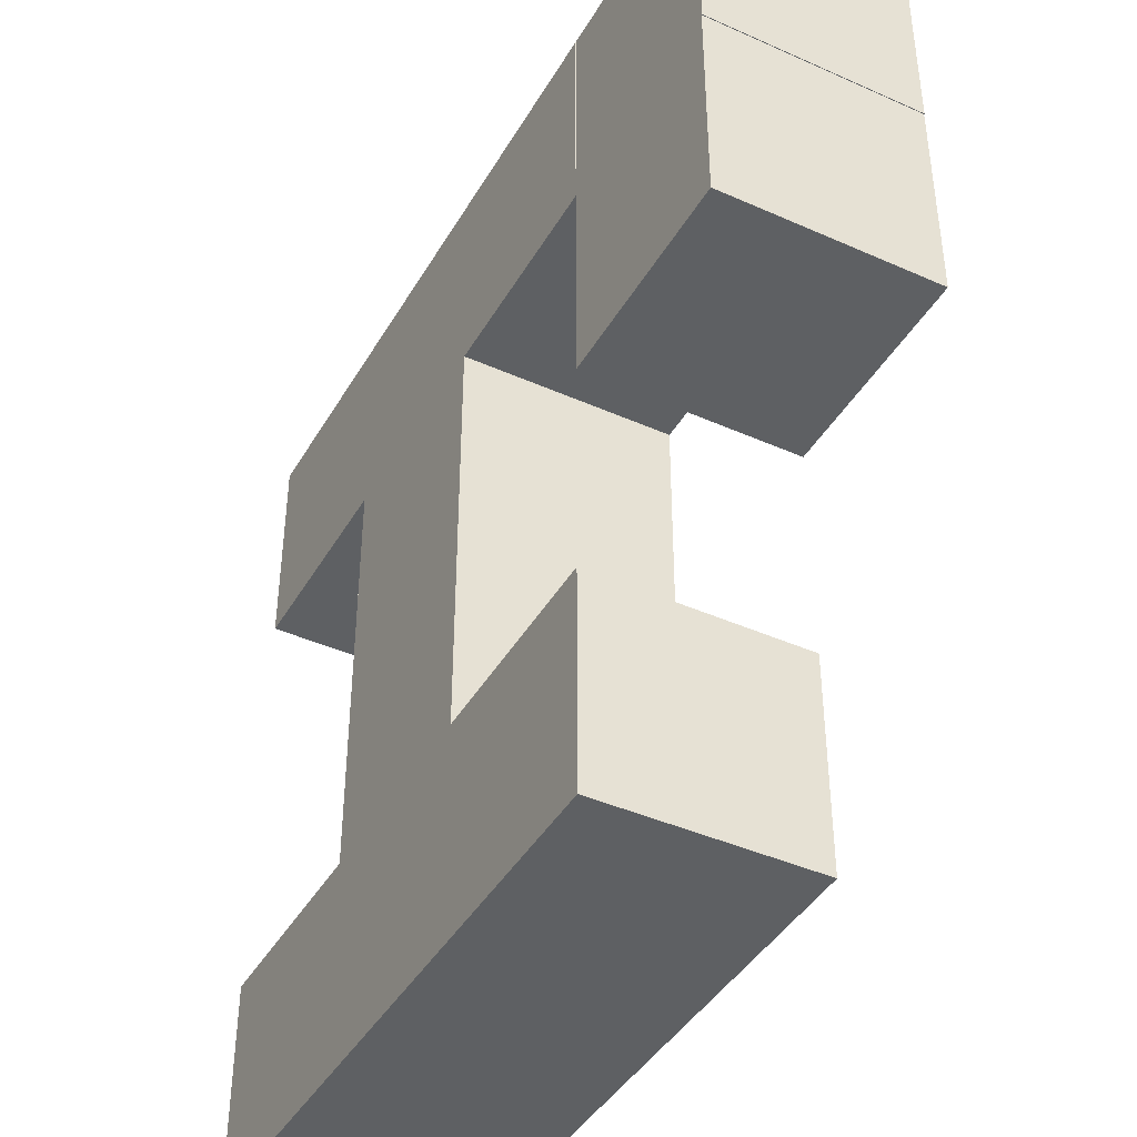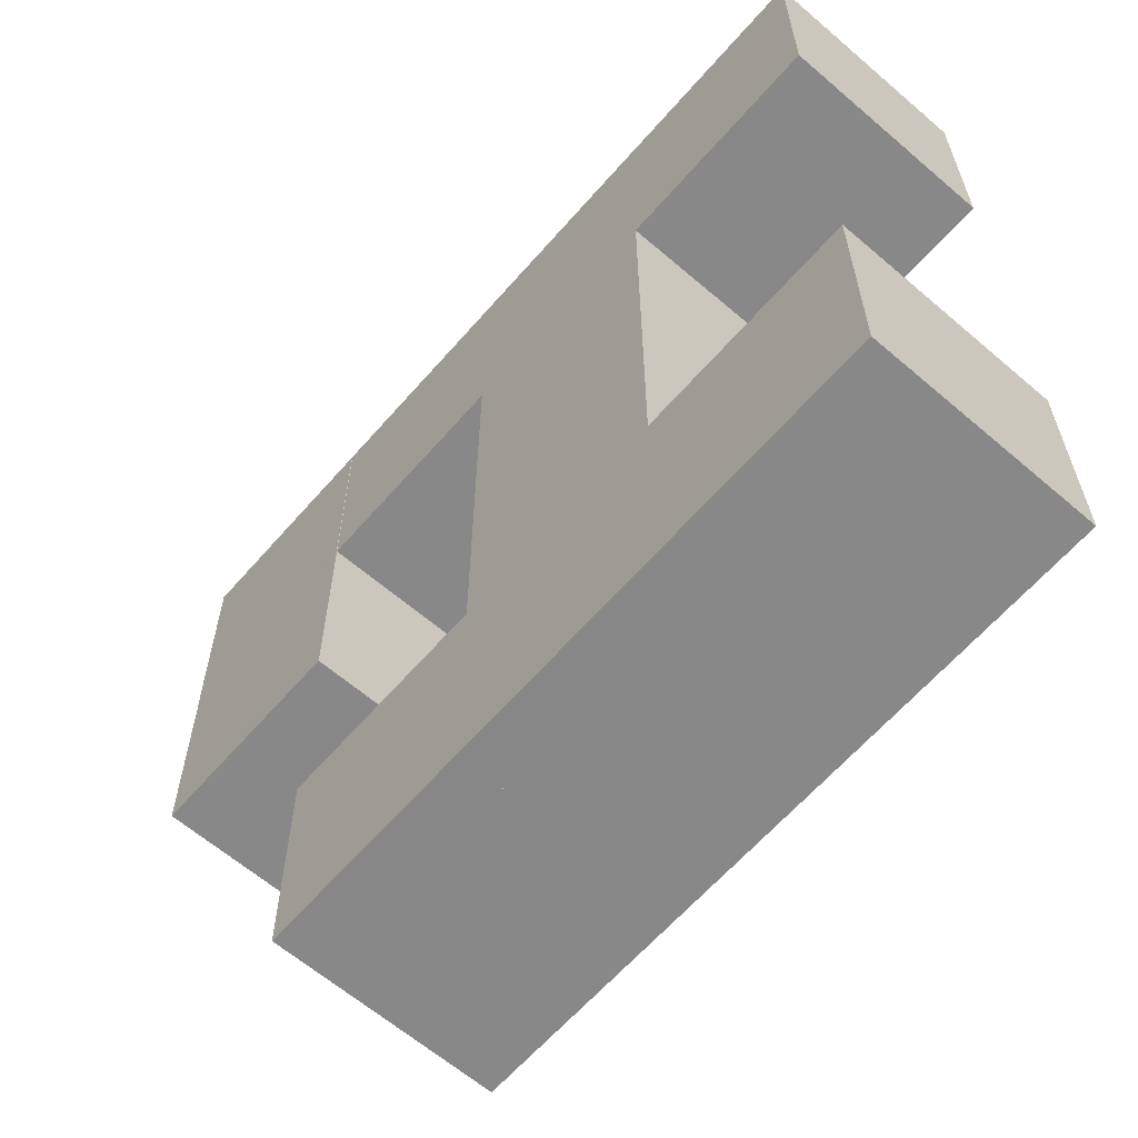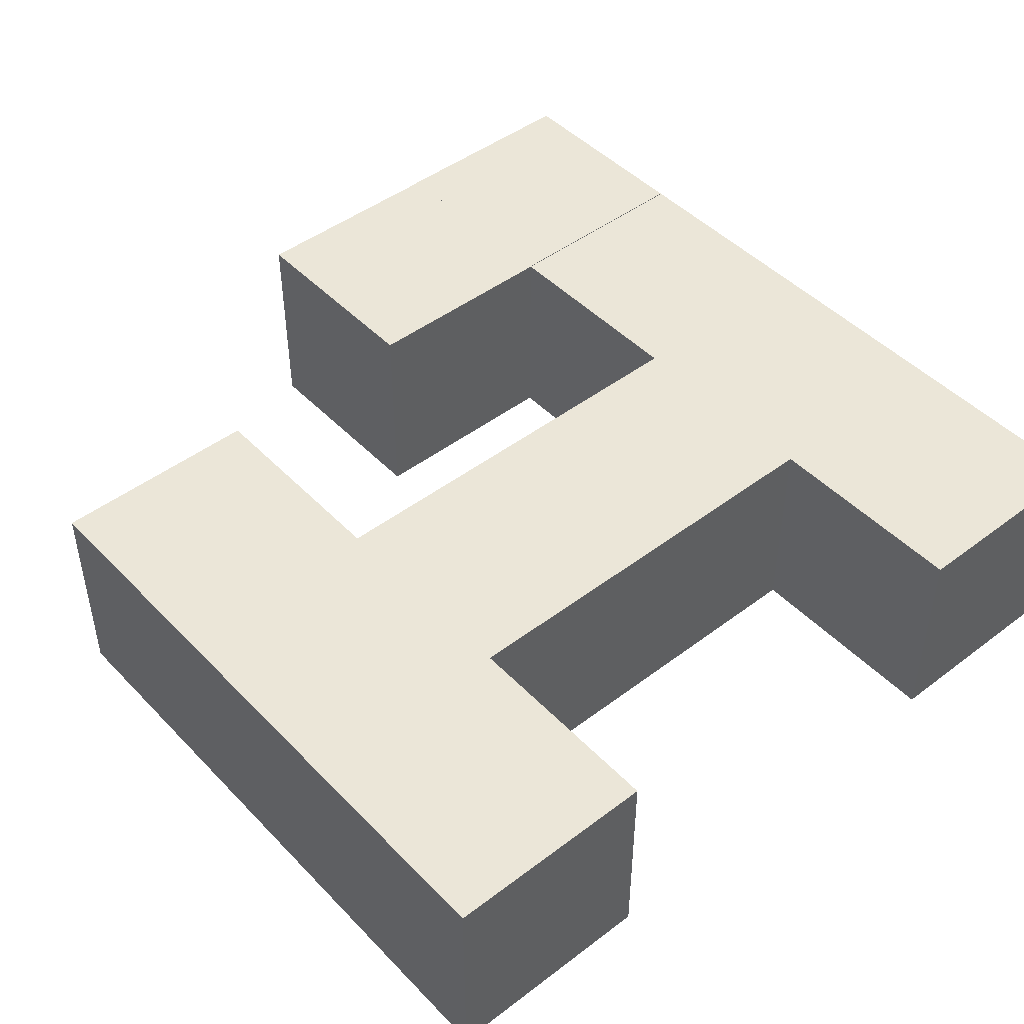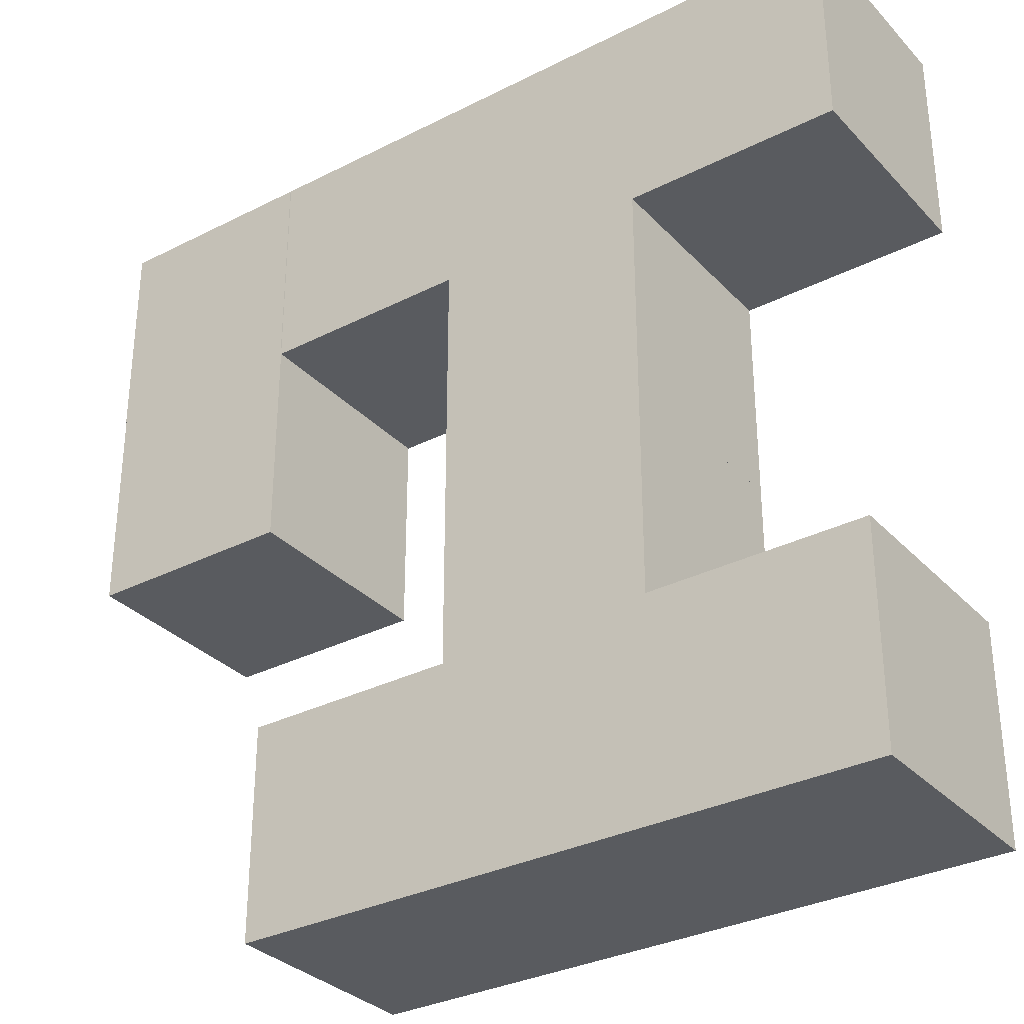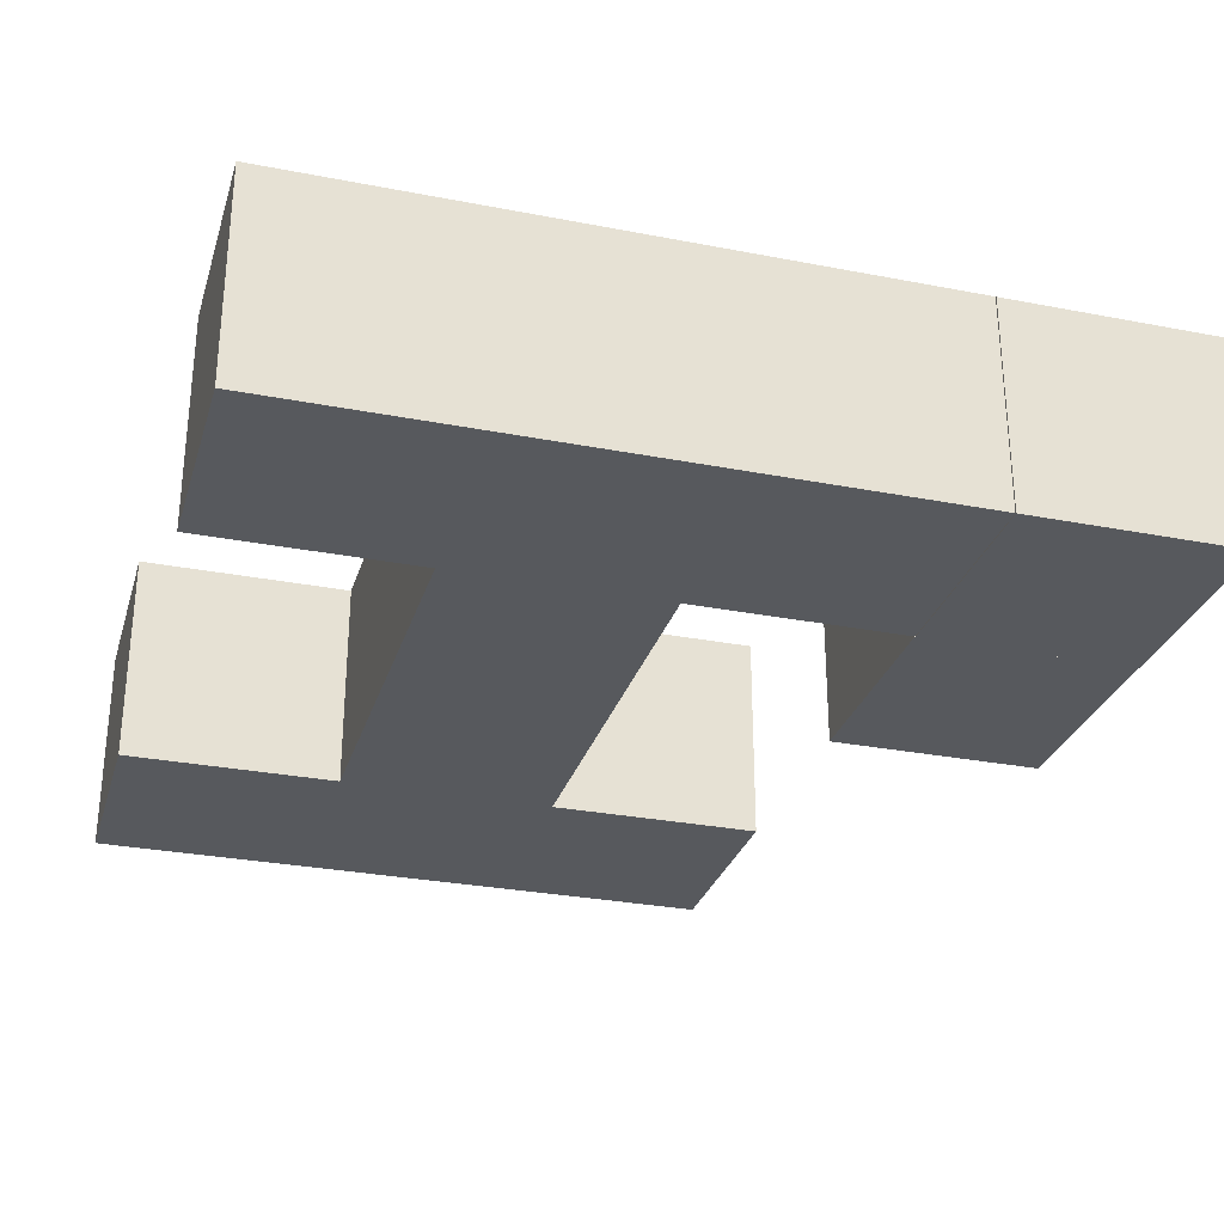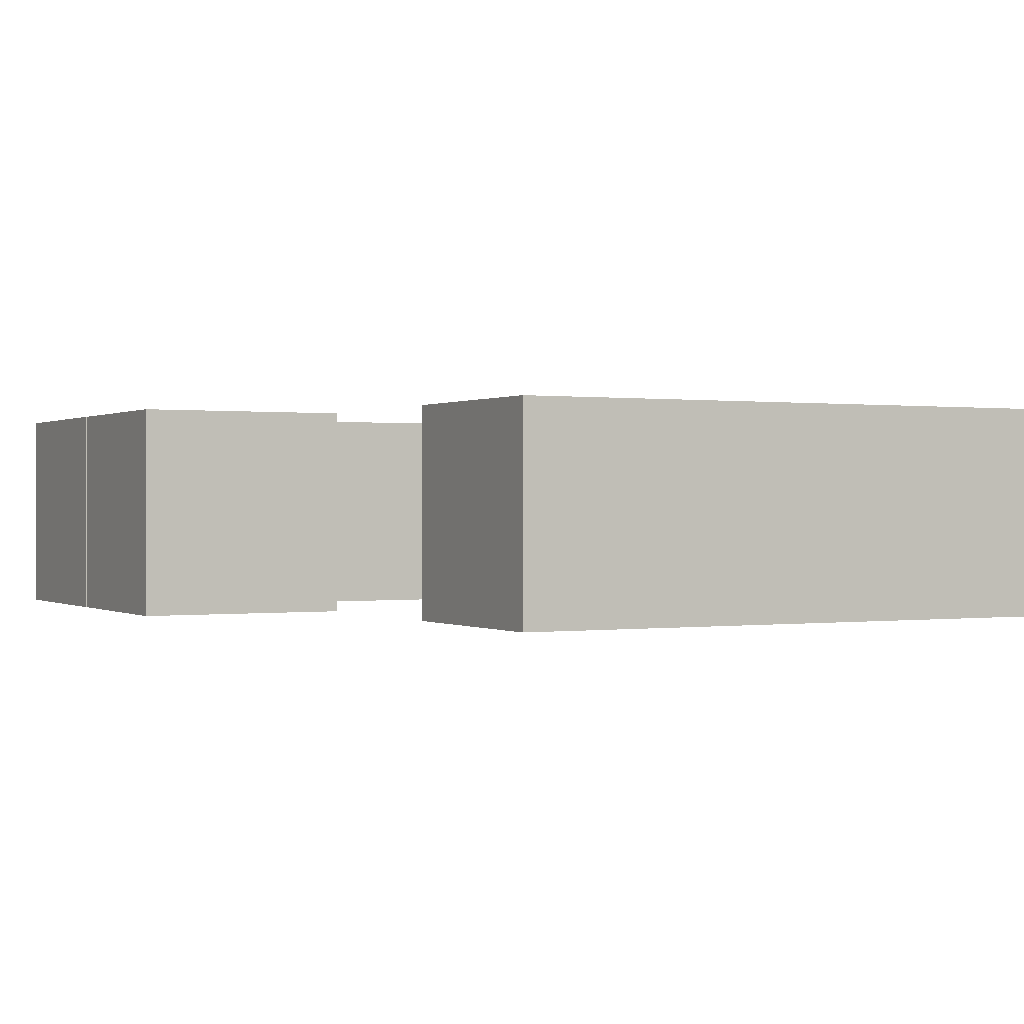
<metadata>
{"format":"obj","ext":"obj","renderer":"f3d","projection":"perspective","resolution":1024,"background":"white","views":[{"elev":-42.1,"azim":61.9,"up":"+Z"},{"elev":-62.8,"azim":-131.0,"up":"+Z"},{"elev":46.4,"azim":-130.8,"up":"+Y"},{"elev":-32.2,"azim":-144.6,"up":"+Z"},{"elev":-29.3,"azim":-16.0,"up":"+Y"},{"elev":0.2,"azim":152.3,"up":"+Y"}]}
</metadata>
<code>
o Cube
v 1.47 1.47 -0.47
v 1.47 -1.47 -0.47
v 1.47 1.47 2.47
v 1.47 -1.47 2.47
v -1.47 1.47 -0.47
v -1.47 -1.47 -0.47
v -1.47 1.47 2.47
v -1.47 -1.47 2.47
v 1.5 1.5 -0.5
v 1.5 -1.5 -0.5
v 1.5 1.5 2.5
v 1.5 -1.5 2.5
v -1.5 1.5 -0.5
v -1.5 -1.5 -0.5
v -1.5 1.5 2.5
v -1.5 -1.5 2.5
f 1 5 7 3
f 4 3 7 8
f 8 7 5 6
f 6 2 4 8
f 2 1 3 4
f 6 5 1 2
f 9 11 15 13
f 12 16 15 11
f 16 14 13 15
f 14 16 12 10
f 10 12 11 9
f 14 10 9 13
o Cube.001
v -1.47 -1.47 -0.53
v -1.47 1.47 -0.53
v -1.47 -1.47 -3.47
v -1.47 1.47 -3.47
v 1.47 -1.47 -0.53
v 1.47 1.47 -0.53
v 1.47 -1.47 -3.47
v 1.47 1.47 -3.47
v -1.5 -1.5 -0.5
v -1.5 1.5 -0.5
v -1.5 -1.5 -3.5
v -1.5 1.5 -3.5
v 1.5 -1.5 -0.5
v 1.5 1.5 -0.5
v 1.5 -1.5 -3.5
v 1.5 1.5 -3.5
f 17 18 20 19
f 19 20 24 23
f 23 24 22 21
f 21 22 18 17
f 19 23 21 17
f 24 20 18 22
f 25 27 28 26
f 27 31 32 28
f 31 29 30 32
f 29 25 26 30
f 27 25 29 31
f 32 30 26 28
o Cube.002
v -1.47 -1.47 5.47
v -1.47 1.47 5.47
v -1.47 -1.47 2.53
v -1.47 1.47 2.53
v 1.47 -1.47 5.47
v 1.47 1.47 5.47
v 1.47 -1.47 2.53
v 1.47 1.47 2.53
v -1.5 -1.5 5.5
v -1.5 1.5 5.5
v -1.5 -1.5 2.5
v -1.5 1.5 2.5
v 1.5 -1.5 5.5
v 1.5 1.5 5.5
v 1.5 -1.5 2.5
v 1.5 1.5 2.5
f 33 34 36 35
f 35 36 40 39
f 39 40 38 37
f 37 38 34 33
f 35 39 37 33
f 40 36 34 38
f 41 43 44 42
f 43 47 48 44
f 47 45 46 48
f 45 41 42 46
f 43 41 45 47
f 48 46 42 44
o Cube.003
v -1.47 -1.47 8.47
v -1.47 1.47 8.47
v -1.47 -1.47 5.53
v -1.47 1.47 5.53
v 1.47 -1.47 8.47
v 1.47 1.47 8.47
v 1.47 -1.47 5.53
v 1.47 1.47 5.53
v -1.5 -1.5 8.5
v -1.5 1.5 8.5
v -1.5 -1.5 5.5
v -1.5 1.5 5.5
v 1.5 -1.5 8.5
v 1.5 1.5 8.5
v 1.5 -1.5 5.5
v 1.5 1.5 5.5
f 49 50 52 51
f 51 52 56 55
f 55 56 54 53
f 53 54 50 49
f 51 55 53 49
f 56 52 50 54
f 57 59 60 58
f 59 63 64 60
f 63 61 62 64
f 61 57 58 62
f 59 57 61 63
f 64 62 58 60
o Cube.004
v -4.47 -1.47 -0.53
v -4.47 1.47 -0.53
v -4.47 -1.47 -3.47
v -4.47 1.47 -3.47
v -1.53 -1.47 -0.53
v -1.53 1.47 -0.53
v -1.53 -1.47 -3.47
v -1.53 1.47 -3.47
v -4.5 -1.5 -0.5
v -4.5 1.5 -0.5
v -4.5 -1.5 -3.5
v -4.5 1.5 -3.5
v -1.5 -1.5 -0.5
v -1.5 1.5 -0.5
v -1.5 -1.5 -3.5
v -1.5 1.5 -3.5
f 65 66 68 67
f 67 68 72 71
f 71 72 70 69
f 69 70 66 65
f 67 71 69 65
f 72 68 66 70
f 73 75 76 74
f 75 79 80 76
f 79 77 78 80
f 77 73 74 78
f 75 73 77 79
f 80 78 74 76
o Cube.005
v 1.53 -1.47 -0.53
v 1.53 1.47 -0.53
v 1.53 -1.47 -3.47
v 1.53 1.47 -3.47
v 4.47 -1.47 -0.53
v 4.47 1.47 -0.53
v 4.47 -1.47 -3.47
v 4.47 1.47 -3.47
v 1.5 -1.5 -0.5
v 1.5 1.5 -0.5
v 1.5 -1.5 -3.5
v 1.5 1.5 -3.5
v 4.5 -1.5 -0.5
v 4.5 1.5 -0.5
v 4.5 -1.5 -3.5
v 4.5 1.5 -3.5
f 81 82 84 83
f 83 84 88 87
f 87 88 86 85
f 85 86 82 81
f 83 87 85 81
f 88 84 82 86
f 89 91 92 90
f 91 95 96 92
f 95 93 94 96
f 93 89 90 94
f 91 89 93 95
f 96 94 90 92
o Cube.006
v 4.53 -1.47 5.47
v 4.53 1.47 5.47
v 4.53 -1.47 2.53
v 4.53 1.47 2.53
v 7.47 -1.47 5.47
v 7.47 1.47 5.47
v 7.47 -1.47 2.53
v 7.47 1.47 2.53
v 4.5 -1.5 5.5
v 4.5 1.5 5.5
v 4.5 -1.5 2.5
v 4.5 1.5 2.5
v 7.5 -1.5 5.5
v 7.5 1.5 5.5
v 7.5 -1.5 2.5
v 7.5 1.5 2.5
f 97 98 100 99
f 99 100 104 103
f 103 104 102 101
f 101 102 98 97
f 99 103 101 97
f 104 100 98 102
f 105 107 108 106
f 107 111 112 108
f 111 109 110 112
f 109 105 106 110
f 107 105 109 111
f 112 110 106 108
o Cube.007
v 1.53 -1.47 8.47
v 1.53 1.47 8.47
v 1.53 -1.47 5.53
v 1.53 1.47 5.53
v 4.47 -1.47 8.47
v 4.47 1.47 8.47
v 4.47 -1.47 5.53
v 4.47 1.47 5.53
v 1.5 -1.5 8.5
v 1.5 1.5 8.5
v 1.5 -1.5 5.5
v 1.5 1.5 5.5
v 4.5 -1.5 8.5
v 4.5 1.5 8.5
v 4.5 -1.5 5.5
v 4.5 1.5 5.5
f 113 114 116 115
f 115 116 120 119
f 119 120 118 117
f 117 118 114 113
f 115 119 117 113
f 120 116 114 118
f 121 123 124 122
f 123 127 128 124
f 127 125 126 128
f 125 121 122 126
f 123 121 125 127
f 128 126 122 124
o Cube.008
v -4.47 -1.47 8.47
v -4.47 1.47 8.47
v -4.47 -1.47 5.53
v -4.47 1.47 5.53
v -1.53 -1.47 8.47
v -1.53 1.47 8.47
v -1.53 -1.47 5.53
v -1.53 1.47 5.53
v -4.5 -1.5 8.5
v -4.5 1.5 8.5
v -4.5 -1.5 5.5
v -4.5 1.5 5.5
v -1.5 -1.5 8.5
v -1.5 1.5 8.5
v -1.5 -1.5 5.5
v -1.5 1.5 5.5
f 129 130 132 131
f 131 132 136 135
f 135 136 134 133
f 133 134 130 129
f 131 135 133 129
f 136 132 130 134
f 137 139 140 138
f 139 143 144 140
f 143 141 142 144
f 141 137 138 142
f 139 137 141 143
f 144 142 138 140
o Cube.009
v 4.54 -1.47 8.47
v 4.54 1.47 8.47
v 4.54 -1.47 5.53
v 4.54 1.47 5.53
v 7.48 -1.47 8.47
v 7.48 1.47 8.47
v 7.48 -1.47 5.53
v 7.48 1.47 5.53
v 4.51 -1.5 8.5
v 4.51 1.5 8.5
v 4.51 -1.5 5.5
v 4.51 1.5 5.5
v 7.51 -1.5 8.5
v 7.51 1.5 8.5
v 7.51 -1.5 5.5
v 7.51 1.5 5.5
f 145 146 148 147
f 147 148 152 151
f 151 152 150 149
f 149 150 146 145
f 147 151 149 145
f 152 148 146 150
f 153 155 156 154
f 155 159 160 156
f 159 157 158 160
f 157 153 154 158
f 155 153 157 159
f 160 158 154 156

</code>
